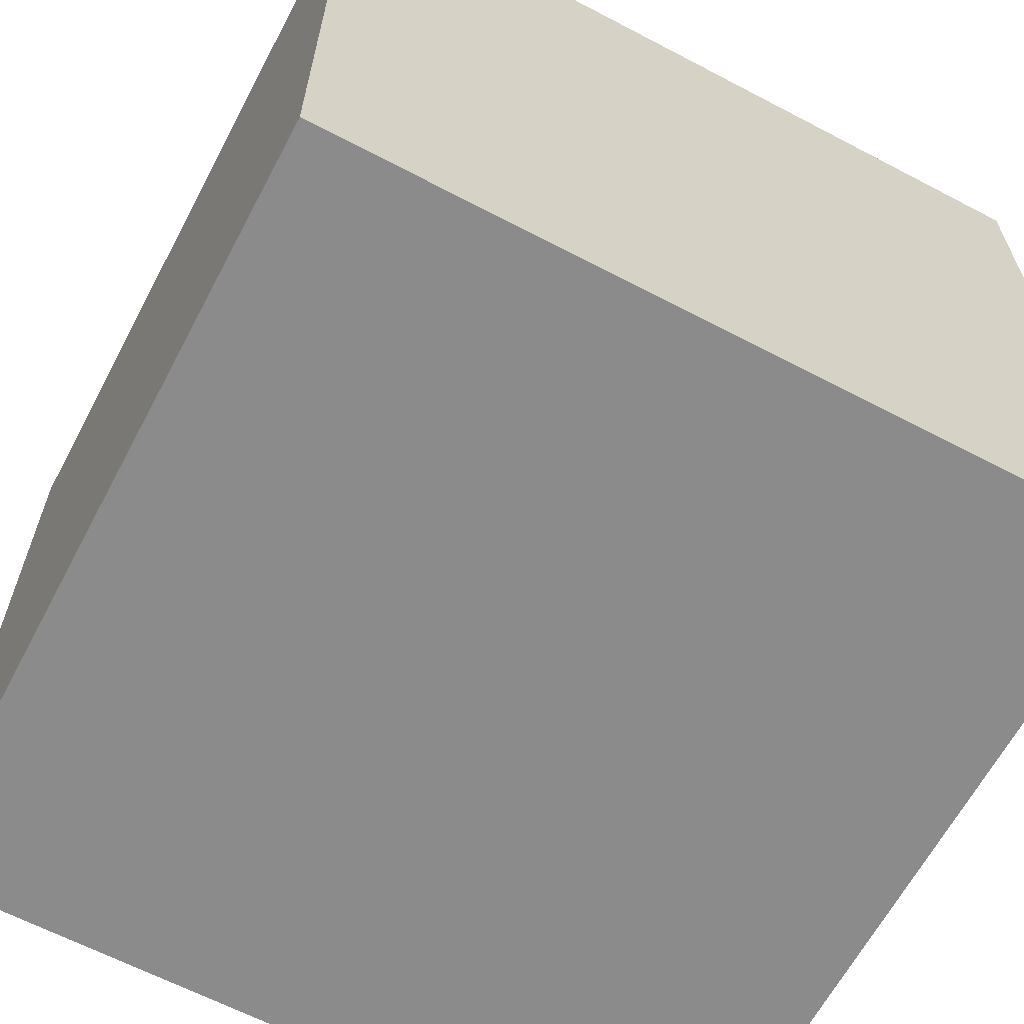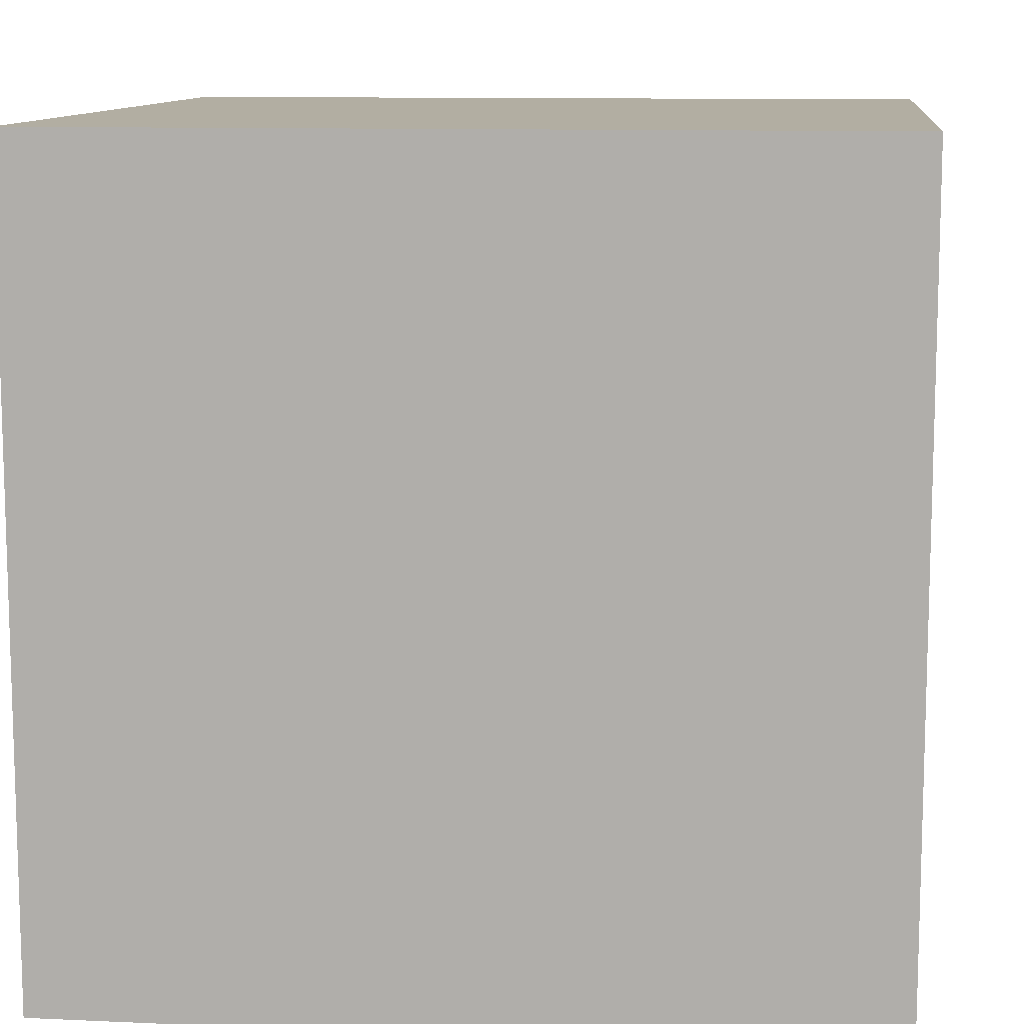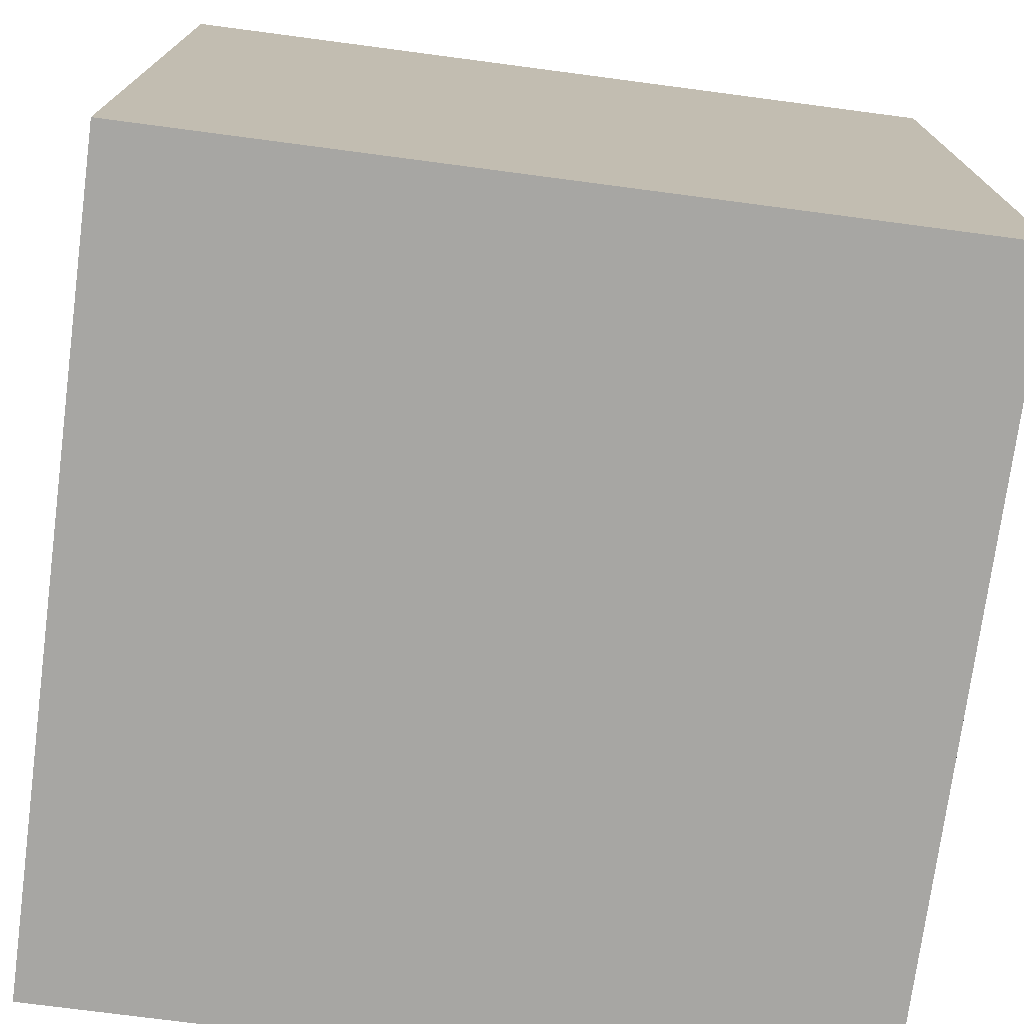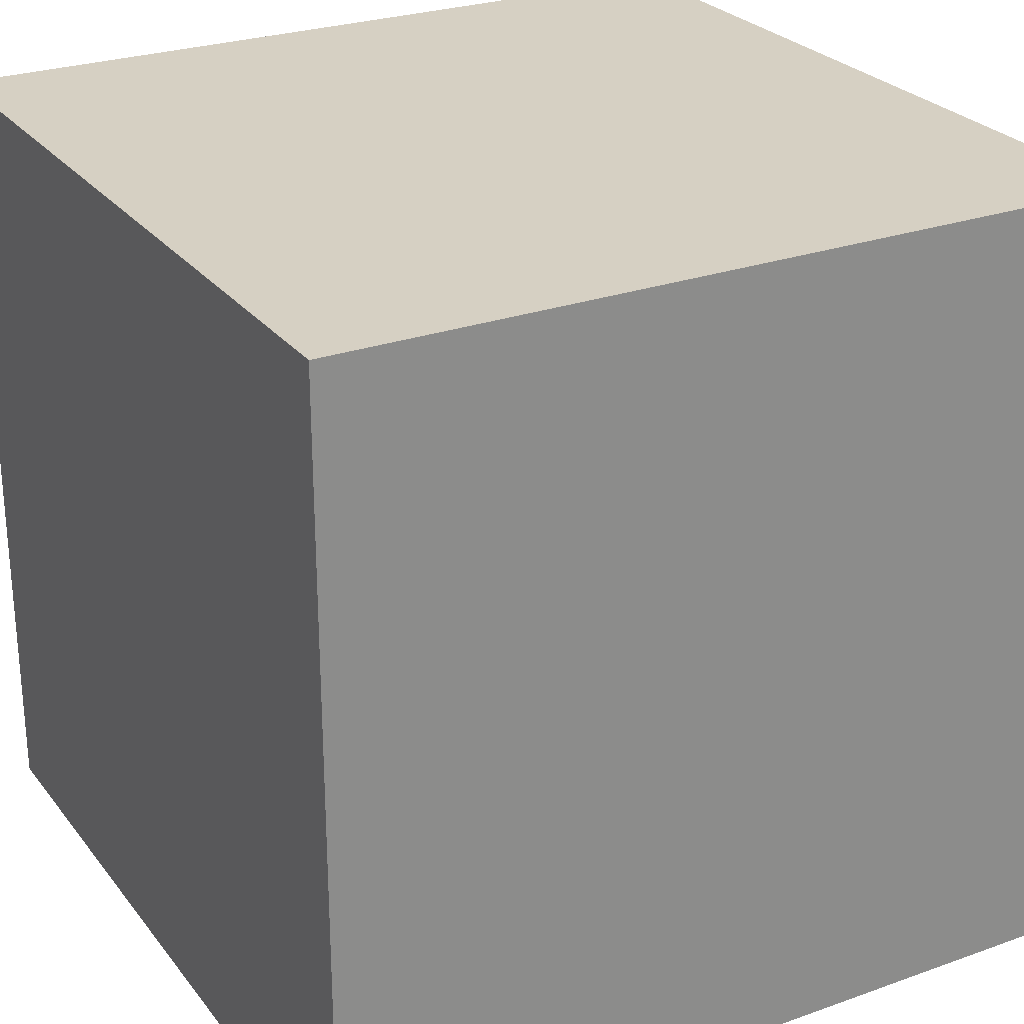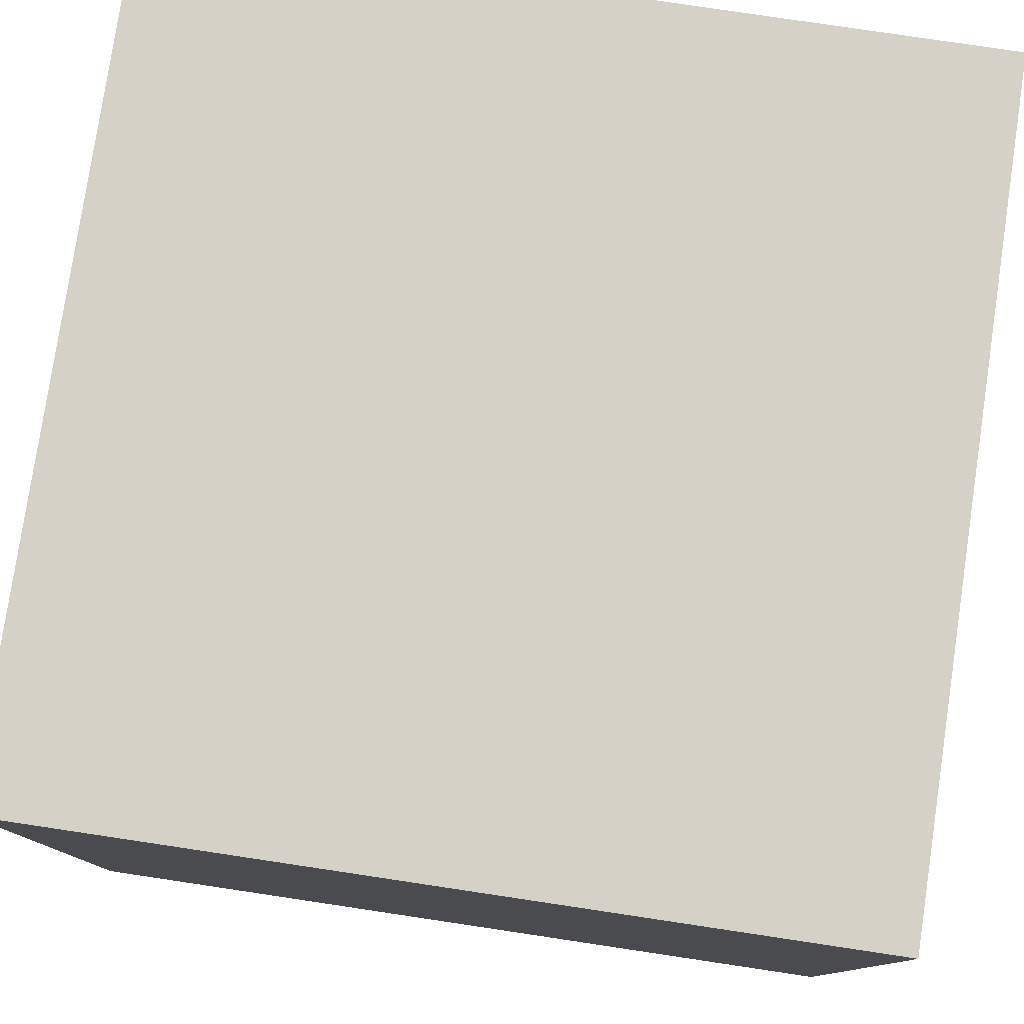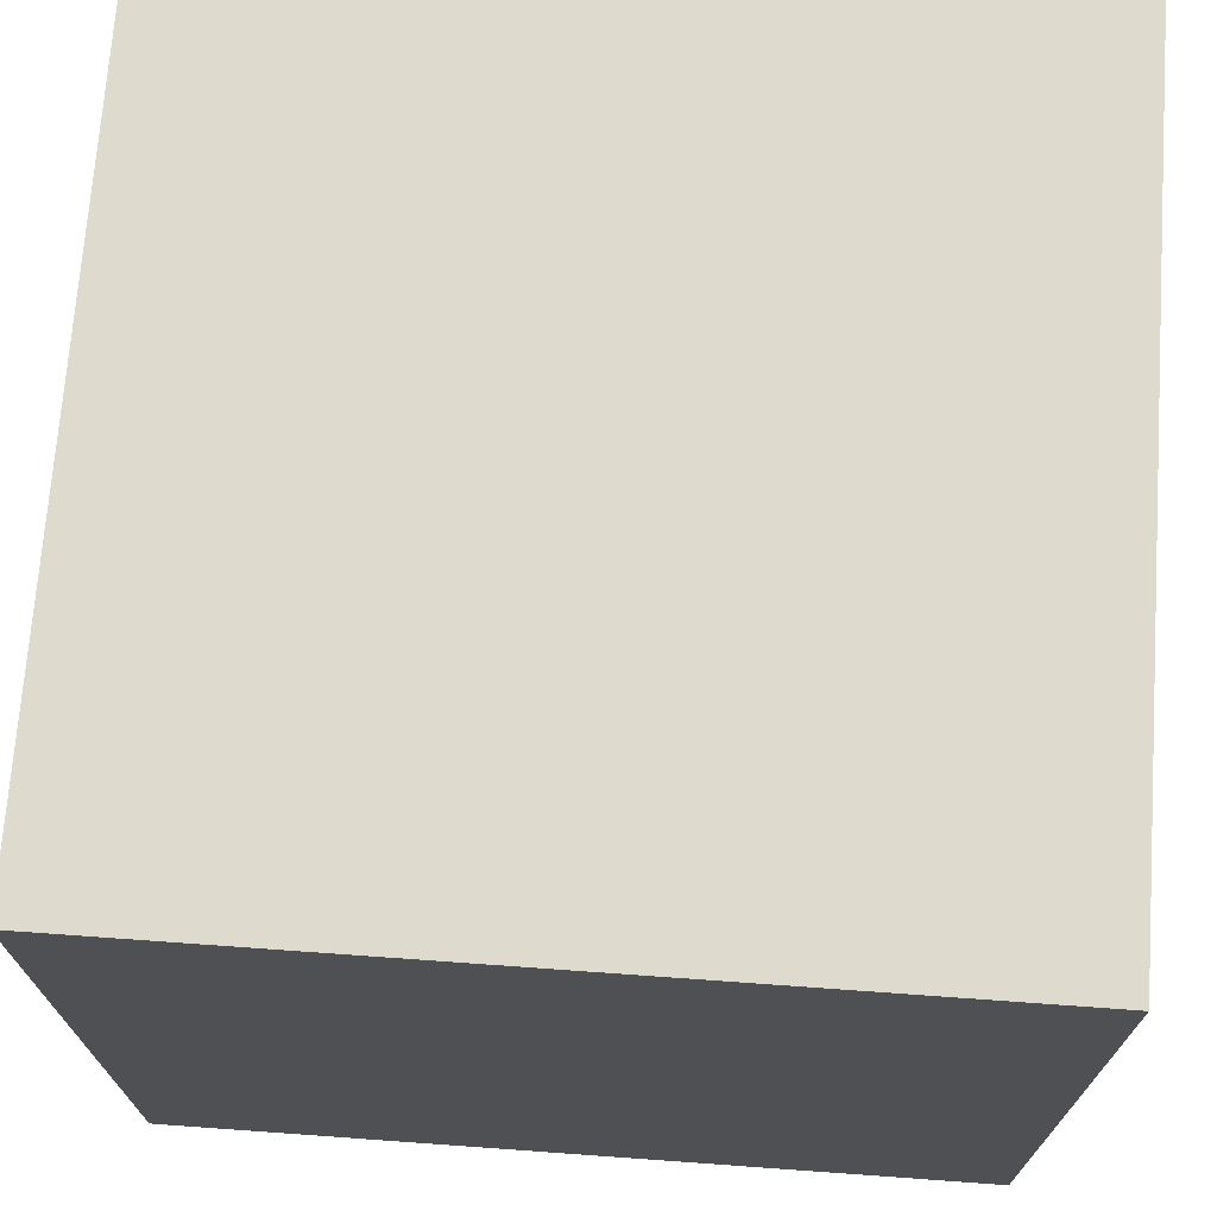
<metadata>
{"format":"obj","ext":"obj","renderer":"f3d","projection":"perspective","resolution":1024,"background":"white","views":[{"elev":-63.9,"azim":-27.9,"up":"+Z"},{"elev":10.7,"azim":96.5,"up":"+Y"},{"elev":-74.2,"azim":-97.5,"up":"+Z"},{"elev":26.5,"azim":-29.2,"up":"+Z"},{"elev":79.0,"azim":8.5,"up":"+Z"},{"elev":71.2,"azim":-175.9,"up":"+Z"}]}
</metadata>
<code>
o Cube
v 1 -1 -1
v 1 -1 1
v -1 -1 1
v -1 -1 -1
v 1 1 -1
v 1 1 1
v -1 1 1
v -1 1 -1
f 2 3 4
f 8 7 6
f 5 6 2
f 6 7 3
f 3 7 8
f 1 4 8
f 1 2 4
f 5 8 6
f 1 5 2
f 2 6 3
f 4 3 8
f 5 1 8

</code>
